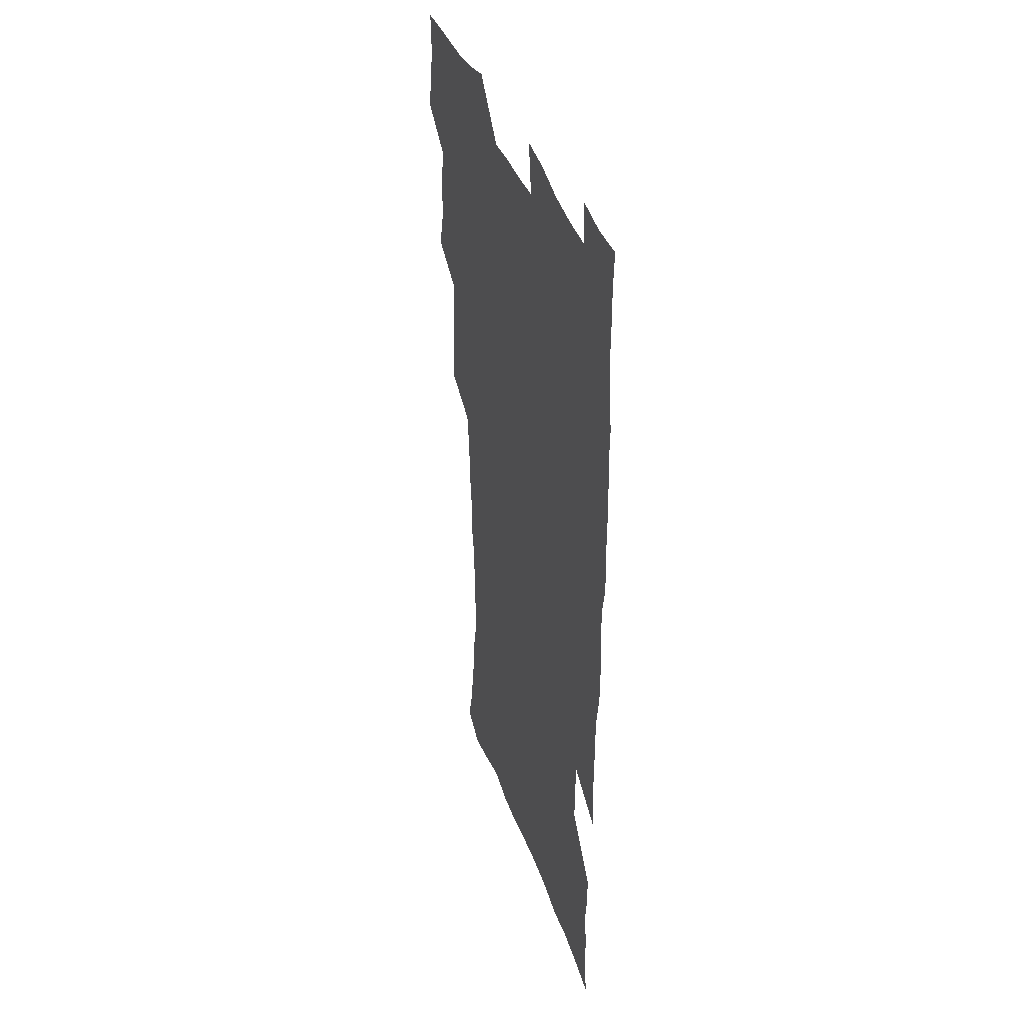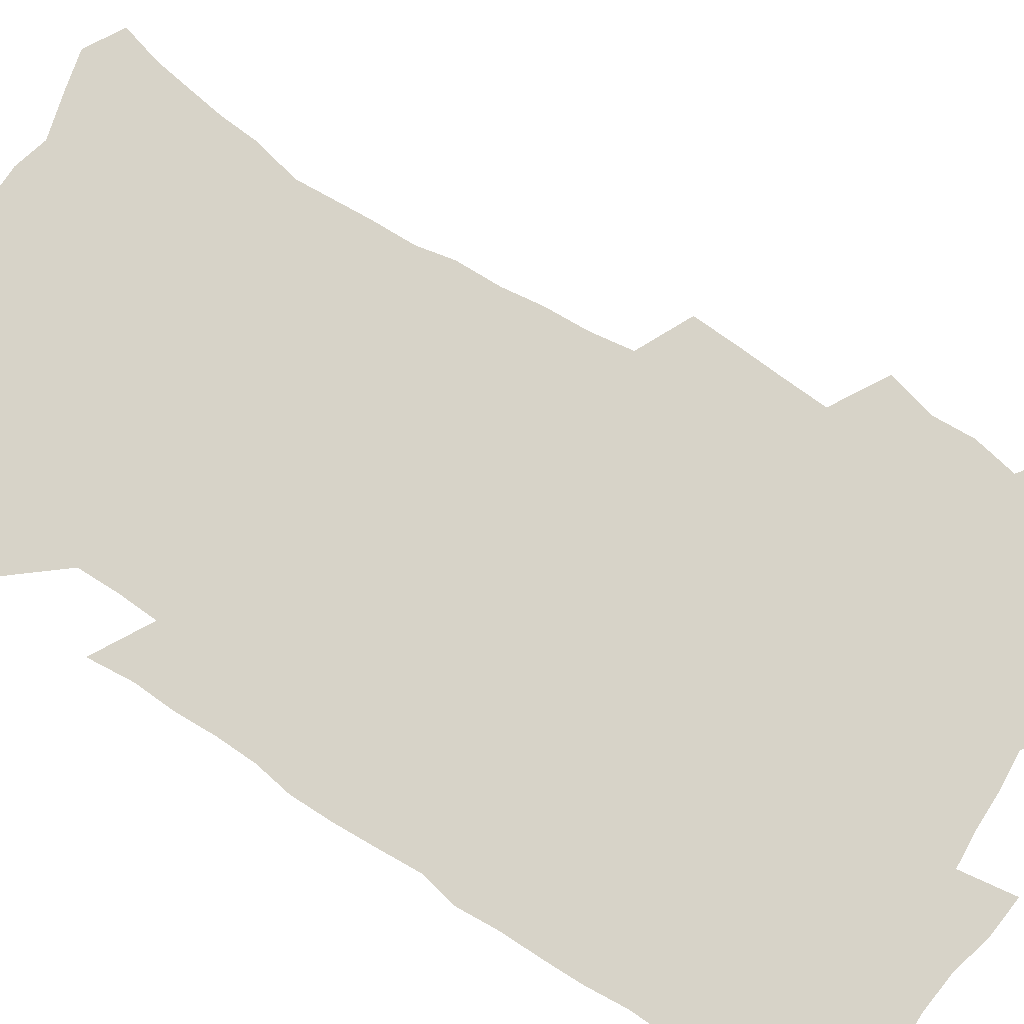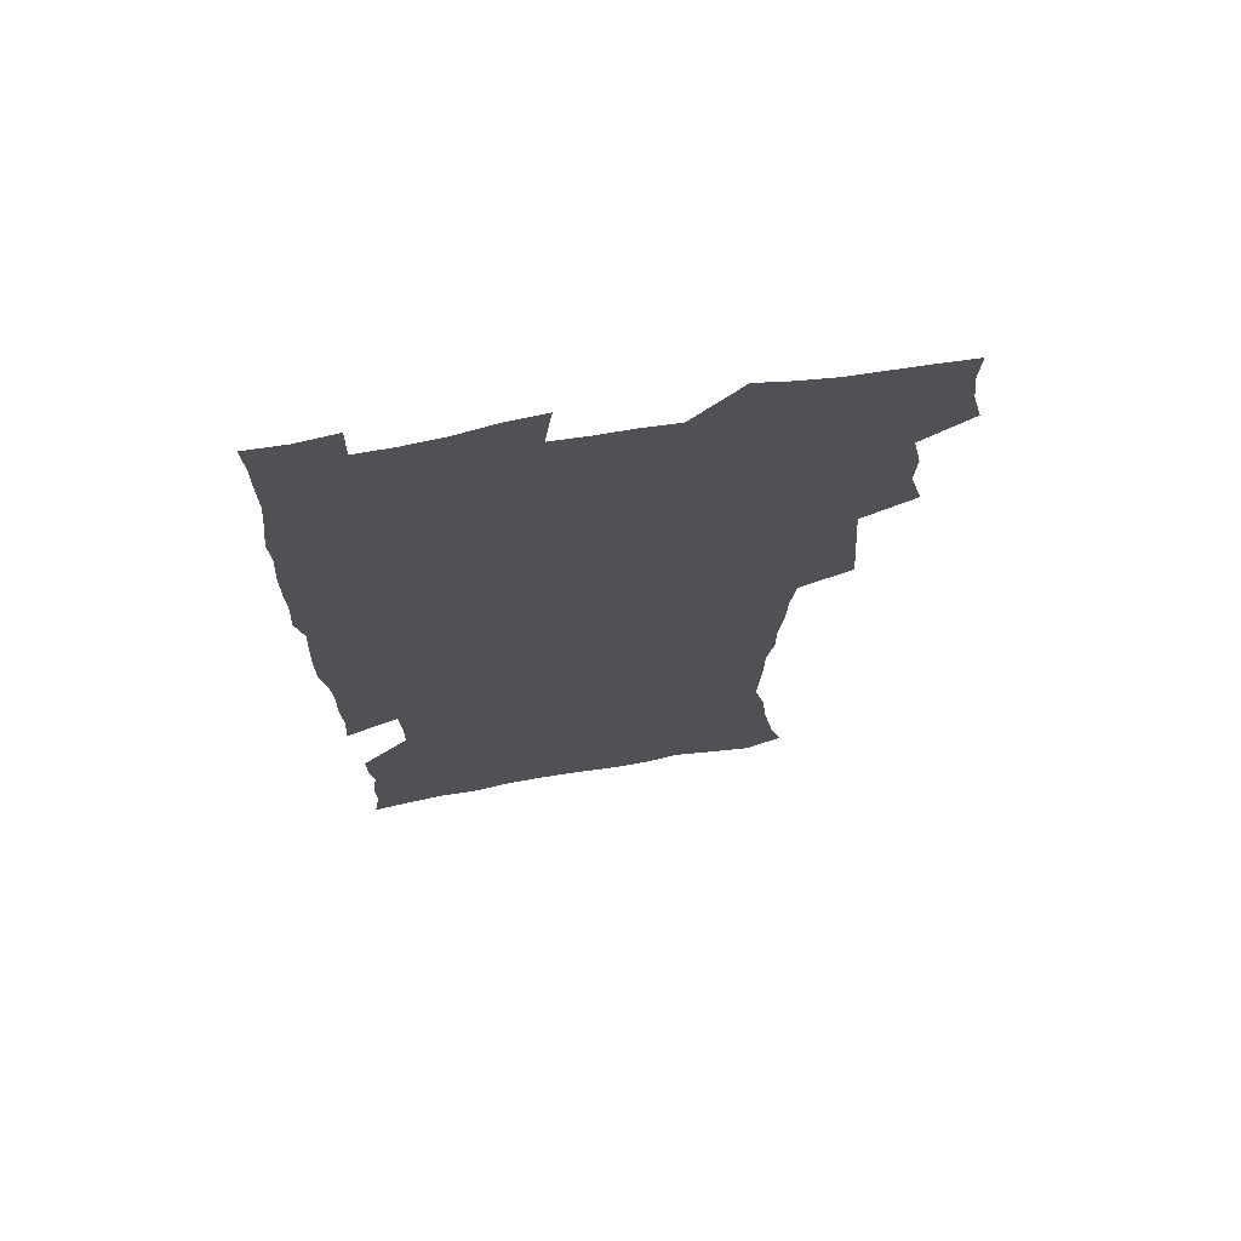
<metadata>
{"format":"obj","ext":"obj","renderer":"f3d","projection":"perspective","resolution":1024,"background":"white","views":[{"elev":39.9,"azim":71.6,"up":"+Y"},{"elev":77.0,"azim":122.1,"up":"+Z"},{"elev":71.1,"azim":170.4,"up":"+Y"}]}
</metadata>
<code>
v 475.2 523 0
v 479.1 538.6 0
v 480.7 553.4 0
v 480.1 568.4 0
v 487.2 457.1 0
v 492.1 475.7 0
v 491.4 491.3 0
v 494.7 508.1 0
v 495.4 523.3 0
v 497.5 538.4 0
v 496.7 553.4 0
v 495 569.5 0
v 504.5 391.7 0
v 505.5 409.6 0
v 506.9 427.4 0
v 508 444.9 0
v 509.4 461.7 0
v 510.5 477.9 0
v 511.4 493.5 0
v 510.8 508.4 0
v 514.1 524.1 0
v 513.2 538.7 0
v 512 553.7 0
v 510.1 570 0
v 519.5 176.8 0
v 524 192.3 0
v 526.4 206.4 0
v 528.8 221.3 0
v 530.1 236.1 0
v 534.4 254.8 0
v 533.6 268.8 0
v 532.9 284 0
v 532.7 300.8 0
v 529.9 315 0
v 529.8 332.5 0
v 527.9 348.2 0
v 527.2 365.7 0
v 525.1 381.5 0
v 525.7 399.3 0
v 526.8 416.7 0
v 526.5 432.5 0
v 527.8 449.1 0
v 527.4 464.2 0
v 529 480 0
v 529.8 495 0
v 528.6 509.5 0
v 529.2 524.2 0
v 528.4 539 0
v 526.9 554.4 0
v 524.9 570.6 0
v 533.9 168.4 0
v 540.8 186.3 0
v 541.8 199.5 0
v 544.3 214.9 0
v 549.1 233.7 0
v 549.6 248.7 0
v 550.5 264.2 0
v 548.9 277.6 0
v 548.4 292.8 0
v 548.4 309.6 0
v 547.7 325.6 0
v 546.9 341.3 0
v 544.9 355.9 0
v 545.6 373.5 0
v 543.3 387.8 0
v 543 403.9 0
v 543.6 420.3 0
v 543.1 435.3 0
v 543.4 450.8 0
v 544.6 466.4 0
v 544.2 480.8 0
v 545.3 495.8 0
v 546.4 510.1 0
v 545.4 524.2 0
v 543.5 539.6 0
v 541.3 556.3 0
v 539.2 573 0
v 549.5 171.9 0
v 554.2 188.2 0
v 558.5 205.8 0
v 562.6 224.5 0
v 563.8 239.9 0
v 565.6 256.9 0
v 565.3 271.2 0
v 564.5 285.4 0
v 563 299 0
v 562.6 314.9 0
v 562.3 330.9 0
v 560.8 345.2 0
v 561.2 362.3 0
v 560.5 377.3 0
v 558.9 391.5 0
v 558.7 407.1 0
v 559.1 422.6 0
v 559.7 438.2 0
v 560.1 453.2 0
v 560 467.7 0
v 560.4 482.3 0
v 560.6 496.5 0
v 560.6 510.5 0
v 559.9 524.5 0
v 558.7 539.4 0
v 557.4 554.9 0
v 553.2 576.7 0
v 567.1 176.5 0
v 570.6 192.7 0
v 575.4 213.1 0
v 577.5 230 0
v 577.9 244.7 0
v 578.3 259.9 0
v 578 274.1 0
v 577.7 289 0
v 576.2 302.3 0
v 577.1 320.4 0
v 576.2 334.7 0
v 574.8 348.5 0
v 575.6 365.9 0
v 574 379.3 0
v 575.3 396.3 0
v 575 410.7 0
v 574.4 424.8 0
v 574.5 439.8 0
v 574.9 454.5 0
v 573.8 468.1 0
v 574.7 482.8 0
v 575.1 497.1 0
v 574.7 510.9 0
v 573.9 525.2 0
v 573.9 538.9 0
v 572.3 554.6 0
v 580.3 172.8 0
v 586 196.2 0
v 589 215.2 0
v 590 231 0
v 590.6 246.5 0
v 590.8 261.5 0
v 591.1 277.5 0
v 590.4 291.2 0
v 589.8 305.9 0
v 590 321.9 0
v 589.5 336.9 0
v 589.4 352.6 0
v 589.2 367.9 0
v 589.1 382.9 0
v 588.9 397.4 0
v 588.3 410.9 0
v 588.9 426.7 0
v 588.3 440.3 0
v 588.9 455.3 0
v 588.6 469.2 0
v 588.8 483.2 0
v 589.2 497.2 0
v 589.1 511.1 0
v 588.6 525.2 0
v 587.9 539.7 0
v 586.7 555.6 0
v 595.7 172.4 0
v 599.4 194.3 0
v 602.8 218.7 0
v 603.5 234.4 0
v 603.8 249.4 0
v 603.7 263.5 0
v 603.7 278.2 0
v 603.7 294.1 0
v 603.6 309.8 0
v 603.1 323.7 0
v 603.2 339.8 0
v 603 354.9 0
v 602.8 369.6 0
v 602.6 384 0
v 602.6 398.5 0
v 602.7 413 0
v 602.8 427.6 0
v 603.2 442.4 0
v 603 456 0
v 603.2 470.1 0
v 603.2 483.8 0
v 602.9 497.5 0
v 603.2 511.4 0
v 602.9 525.5 0
v 602.1 540.4 0
v 601.4 555.5 0
v 612.1 174.5 0
v 614 195.8 0
v 615.6 217.9 0
v 616 234.1 0
v 616.2 249.8 0
v 616.1 262.7 0
v 616.5 280.5 0
v 616.4 294.3 0
v 616.3 309.6 0
v 616.2 325 0
v 616.3 341.5 0
v 616.2 355.5 0
v 616 369.8 0
v 615.9 383.7 0
v 616.1 398.5 0
v 616.2 412.3 0
v 616.4 427.6 0
v 616.5 442.1 0
v 616.7 456 0
v 616.8 470.1 0
v 616.9 483.9 0
v 617.3 497.8 0
v 617.2 511.6 0
v 617.2 525.4 0
v 616.9 539.8 0
v 615.9 556.3 0
v 613 577.6 0
v 628.1 175.4 0
v 628.4 197.5 0
v 628.6 217.1 0
v 628.7 234 0
v 628.8 249 0
v 629 265.4 0
v 629 280.6 0
v 629.1 294.8 0
v 629.1 309.1 0
v 629.2 323.4 0
v 629.2 340.5 0
v 629.2 355.6 0
v 629.3 369.8 0
v 629.4 384.9 0
v 629.5 398.5 0
v 629.7 413 0
v 630 427.1 0
v 630 442 0
v 630.4 455.6 0
v 630.3 470.3 0
v 630.6 483.7 0
v 630.9 497.6 0
v 631.3 511.5 0
v 631.4 525.6 0
v 631.2 540.3 0
v 630.8 555.5 0
v 628.3 575.9 0
v 643.7 174.6 0
v 642.4 197.1 0
v 641.9 216 0
v 641.8 231.9 0
v 641.5 248.5 0
v 641.9 263.3 0
v 641.6 279.6 0
v 641.6 294.7 0
v 642 308.3 0
v 642 325.8 0
v 642.1 340.1 0
v 642.3 354.6 0
v 642.6 368.9 0
v 642.7 383.6 0
v 642.9 398 0
v 643 412.7 0
v 643.9 426 0
v 643.6 441.3 0
v 644.2 455.2 0
v 644 469.8 0
v 644.3 483.6 0
v 645.1 497.4 0
v 645.3 511.3 0
v 645.8 525.3 0
v 646.2 539.3 0
v 645.7 554.7 0
v 645.1 571.6 0
v 659.6 171.1 0
v 656.9 194.6 0
v 655.3 214 0
v 655 229.9 0
v 655.7 243.9 0
v 654.6 261.9 0
v 654.7 277 0
v 654.8 292.2 0
v 654.9 307.7 0
v 655.4 322.6 0
v 655.6 337.5 0
v 656.1 352.2 0
v 656.1 367.4 0
v 656.3 382.1 0
v 656.7 396.6 0
v 657 411.1 0
v 657.4 425.4 0
v 659.3 438.6 0
v 658.4 454.4 0
v 659.2 468.2 0
v 658.8 482.8 0
v 658.9 497.1 0
v 658.9 510.9 0
v 660.5 525 0
v 660.3 539.4 0
v 660.4 554 0
v 660.3 569.9 0
v 674.2 172 0
v 672.5 189.5 0
v 669.8 210 0
v 669.3 226 0
v 668.5 242.6 0
v 668.3 257.7 0
v 668.1 273.2 0
v 668.2 288.8 0
v 669.2 303.2 0
v 669.1 319.3 0
v 671 332.5 0
v 670.2 349.1 0
v 670.7 363.9 0
v 671.1 378.7 0
v 672.3 392.9 0
v 671.8 408.5 0
v 671.7 423.7 0
v 672.9 437.8 0
v 672.6 453.1 0
v 673.3 467.2 0
v 673.1 482 0
v 673.4 496.3 0
v 676.1 510.5 0
v 675.5 524.9 0
v 674.9 539.6 0
v 675 554 0
v 675.1 569.6 0
v 675 586.5 0
v 689.3 169.7 0
v 686.1 189.1 0
v 684.7 205.8 0
v 684.7 220.6 0
v 683.1 237.7 0
v 681.9 253.6 0
v 682.6 267.2 0
v 682.6 283.1 0
v 683.6 298.5 0
v 683.9 314.3 0
v 684.6 329.5 0
v 685 344.8 0
v 685.8 359.6 0
v 686.4 374.6 0
v 688.1 388.9 0
v 687.8 404.7 0
v 687.9 420 0
v 689 434.7 0
v 688.6 450.3 0
v 688.5 465.3 0
v 690.2 479.6 0
v 689.5 494.8 0
v 691.2 509.3 0
v 690.1 524.9 0
v 689.9 539.5 0
v 689.5 553.8 0
v 690.1 568.7 0
v 690.7 584 0
v 704.8 166.1 0
v 702 184.2 0
v 702.6 198.4 0
v 700.4 215.1 0
v 702.2 228.1 0
v 702.2 242.7 0
v 705.5 286 0
v 704.1 303.7 0
v 705.1 319.2 0
v 704.7 335.7 0
v 705.3 351.2 0
v 707.9 365.5 0
v 708 381.2 0
v 707.4 397.7 0
v 706.7 414.2 0
v 709.8 428.5 0
v 708.9 444.8 0
v 709.2 460.4 0
v 709.1 476.1 0
v 708 492 0
v 708.7 507.1 0
v 706.9 523.5 0
v 705.4 539.3 0
v 705.7 554.2 0
v 705.5 568.9 0
v 706.4 584.8 0
f 8 9 1
f 1 9 2
f 9 10 2
f 2 10 3
f 10 11 3
f 3 11 4
f 11 12 4
f 16 17 5
f 5 17 6
f 17 18 6
f 6 18 7
f 18 19 7
f 7 19 8
f 19 20 8
f 8 20 9
f 20 21 9
f 9 21 10
f 21 22 10
f 10 22 11
f 22 23 11
f 11 23 12
f 23 24 12
f 38 39 13
f 13 39 14
f 39 40 14
f 14 40 15
f 40 41 15
f 15 41 16
f 41 42 16
f 16 42 17
f 42 43 17
f 17 43 18
f 43 44 18
f 18 44 19
f 44 45 19
f 19 45 20
f 45 46 20
f 20 46 21
f 46 47 21
f 21 47 22
f 47 48 22
f 22 48 23
f 48 49 23
f 23 49 24
f 49 50 24
f 51 52 25
f 25 52 26
f 52 53 26
f 26 53 27
f 53 54 27
f 27 54 28
f 54 55 28
f 28 55 29
f 55 56 29
f 29 56 30
f 56 57 30
f 30 57 31
f 57 58 31
f 31 58 32
f 58 59 32
f 32 59 33
f 59 60 33
f 33 60 34
f 60 61 34
f 34 61 35
f 61 62 35
f 35 62 36
f 62 63 36
f 36 63 37
f 63 64 37
f 37 64 38
f 64 65 38
f 38 65 39
f 65 66 39
f 39 66 40
f 66 67 40
f 40 67 41
f 67 68 41
f 41 68 42
f 68 69 42
f 42 69 43
f 69 70 43
f 43 70 44
f 70 71 44
f 44 71 45
f 71 72 45
f 45 72 46
f 72 73 46
f 46 73 47
f 73 74 47
f 47 74 48
f 74 75 48
f 48 75 49
f 75 76 49
f 49 76 50
f 76 77 50
f 51 78 52
f 78 79 52
f 52 79 53
f 79 80 53
f 53 80 54
f 80 81 54
f 54 81 55
f 81 82 55
f 55 82 56
f 82 83 56
f 56 83 57
f 83 84 57
f 57 84 58
f 84 85 58
f 58 85 59
f 85 86 59
f 59 86 60
f 86 87 60
f 60 87 61
f 87 88 61
f 61 88 62
f 88 89 62
f 62 89 63
f 89 90 63
f 63 90 64
f 90 91 64
f 64 91 65
f 91 92 65
f 65 92 66
f 92 93 66
f 66 93 67
f 93 94 67
f 67 94 68
f 94 95 68
f 68 95 69
f 95 96 69
f 69 96 70
f 96 97 70
f 70 97 71
f 97 98 71
f 71 98 72
f 98 99 72
f 72 99 73
f 99 100 73
f 73 100 74
f 100 101 74
f 74 101 75
f 101 102 75
f 75 102 76
f 102 103 76
f 76 103 77
f 103 104 77
f 78 105 79
f 105 106 79
f 79 106 80
f 106 107 80
f 80 107 81
f 107 108 81
f 81 108 82
f 108 109 82
f 82 109 83
f 109 110 83
f 83 110 84
f 110 111 84
f 84 111 85
f 111 112 85
f 85 112 86
f 112 113 86
f 86 113 87
f 113 114 87
f 87 114 88
f 114 115 88
f 88 115 89
f 115 116 89
f 89 116 90
f 116 117 90
f 90 117 91
f 117 118 91
f 91 118 92
f 118 119 92
f 92 119 93
f 119 120 93
f 93 120 94
f 120 121 94
f 94 121 95
f 121 122 95
f 95 122 96
f 122 123 96
f 96 123 97
f 123 124 97
f 97 124 98
f 124 125 98
f 98 125 99
f 125 126 99
f 99 126 100
f 126 127 100
f 100 127 101
f 127 128 101
f 101 128 102
f 128 129 102
f 102 129 103
f 129 130 103
f 103 130 104
f 105 131 106
f 131 132 106
f 106 132 107
f 132 133 107
f 107 133 108
f 133 134 108
f 108 134 109
f 134 135 109
f 109 135 110
f 135 136 110
f 110 136 111
f 136 137 111
f 111 137 112
f 137 138 112
f 112 138 113
f 138 139 113
f 113 139 114
f 139 140 114
f 114 140 115
f 140 141 115
f 115 141 116
f 141 142 116
f 116 142 117
f 142 143 117
f 117 143 118
f 143 144 118
f 118 144 119
f 144 145 119
f 119 145 120
f 145 146 120
f 120 146 121
f 146 147 121
f 121 147 122
f 147 148 122
f 122 148 123
f 148 149 123
f 123 149 124
f 149 150 124
f 124 150 125
f 150 151 125
f 125 151 126
f 151 152 126
f 126 152 127
f 152 153 127
f 127 153 128
f 153 154 128
f 128 154 129
f 154 155 129
f 129 155 130
f 155 156 130
f 131 157 132
f 157 158 132
f 132 158 133
f 158 159 133
f 133 159 134
f 159 160 134
f 134 160 135
f 160 161 135
f 135 161 136
f 161 162 136
f 136 162 137
f 162 163 137
f 137 163 138
f 163 164 138
f 138 164 139
f 164 165 139
f 139 165 140
f 165 166 140
f 140 166 141
f 166 167 141
f 141 167 142
f 167 168 142
f 142 168 143
f 168 169 143
f 143 169 144
f 169 170 144
f 144 170 145
f 170 171 145
f 145 171 146
f 171 172 146
f 146 172 147
f 172 173 147
f 147 173 148
f 173 174 148
f 148 174 149
f 174 175 149
f 149 175 150
f 175 176 150
f 150 176 151
f 176 177 151
f 151 177 152
f 177 178 152
f 152 178 153
f 178 179 153
f 153 179 154
f 179 180 154
f 154 180 155
f 180 181 155
f 155 181 156
f 181 182 156
f 157 183 158
f 183 184 158
f 158 184 159
f 184 185 159
f 159 185 160
f 185 186 160
f 160 186 161
f 186 187 161
f 161 187 162
f 187 188 162
f 162 188 163
f 188 189 163
f 163 189 164
f 189 190 164
f 164 190 165
f 190 191 165
f 165 191 166
f 191 192 166
f 166 192 167
f 192 193 167
f 167 193 168
f 193 194 168
f 168 194 169
f 194 195 169
f 169 195 170
f 195 196 170
f 170 196 171
f 196 197 171
f 171 197 172
f 197 198 172
f 172 198 173
f 198 199 173
f 173 199 174
f 199 200 174
f 174 200 175
f 200 201 175
f 175 201 176
f 201 202 176
f 176 202 177
f 202 203 177
f 177 203 178
f 203 204 178
f 178 204 179
f 204 205 179
f 179 205 180
f 205 206 180
f 180 206 181
f 206 207 181
f 181 207 182
f 207 208 182
f 183 210 184
f 210 211 184
f 184 211 185
f 211 212 185
f 185 212 186
f 212 213 186
f 186 213 187
f 213 214 187
f 187 214 188
f 214 215 188
f 188 215 189
f 215 216 189
f 189 216 190
f 216 217 190
f 190 217 191
f 217 218 191
f 191 218 192
f 218 219 192
f 192 219 193
f 219 220 193
f 193 220 194
f 220 221 194
f 194 221 195
f 221 222 195
f 195 222 196
f 222 223 196
f 196 223 197
f 223 224 197
f 197 224 198
f 224 225 198
f 198 225 199
f 225 226 199
f 199 226 200
f 226 227 200
f 200 227 201
f 227 228 201
f 201 228 202
f 228 229 202
f 202 229 203
f 229 230 203
f 203 230 204
f 230 231 204
f 204 231 205
f 231 232 205
f 205 232 206
f 232 233 206
f 206 233 207
f 233 234 207
f 207 234 208
f 234 235 208
f 208 235 209
f 235 236 209
f 210 237 211
f 237 238 211
f 211 238 212
f 238 239 212
f 212 239 213
f 239 240 213
f 213 240 214
f 240 241 214
f 214 241 215
f 241 242 215
f 215 242 216
f 242 243 216
f 216 243 217
f 243 244 217
f 217 244 218
f 244 245 218
f 218 245 219
f 245 246 219
f 219 246 220
f 246 247 220
f 220 247 221
f 247 248 221
f 221 248 222
f 248 249 222
f 222 249 223
f 249 250 223
f 223 250 224
f 250 251 224
f 224 251 225
f 251 252 225
f 225 252 226
f 252 253 226
f 226 253 227
f 253 254 227
f 227 254 228
f 254 255 228
f 228 255 229
f 255 256 229
f 229 256 230
f 256 257 230
f 230 257 231
f 257 258 231
f 231 258 232
f 258 259 232
f 232 259 233
f 259 260 233
f 233 260 234
f 260 261 234
f 234 261 235
f 261 262 235
f 235 262 236
f 262 263 236
f 237 264 238
f 264 265 238
f 238 265 239
f 265 266 239
f 239 266 240
f 266 267 240
f 240 267 241
f 267 268 241
f 241 268 242
f 268 269 242
f 242 269 243
f 269 270 243
f 243 270 244
f 270 271 244
f 244 271 245
f 271 272 245
f 245 272 246
f 272 273 246
f 246 273 247
f 273 274 247
f 247 274 248
f 274 275 248
f 248 275 249
f 275 276 249
f 249 276 250
f 276 277 250
f 250 277 251
f 277 278 251
f 251 278 252
f 278 279 252
f 252 279 253
f 279 280 253
f 253 280 254
f 280 281 254
f 254 281 255
f 281 282 255
f 255 282 256
f 282 283 256
f 256 283 257
f 283 284 257
f 257 284 258
f 284 285 258
f 258 285 259
f 285 286 259
f 259 286 260
f 286 287 260
f 260 287 261
f 287 288 261
f 261 288 262
f 288 289 262
f 262 289 263
f 289 290 263
f 264 291 265
f 291 292 265
f 265 292 266
f 292 293 266
f 266 293 267
f 293 294 267
f 267 294 268
f 294 295 268
f 268 295 269
f 295 296 269
f 269 296 270
f 296 297 270
f 270 297 271
f 297 298 271
f 271 298 272
f 298 299 272
f 272 299 273
f 299 300 273
f 273 300 274
f 300 301 274
f 274 301 275
f 301 302 275
f 275 302 276
f 302 303 276
f 276 303 277
f 303 304 277
f 277 304 278
f 304 305 278
f 278 305 279
f 305 306 279
f 279 306 280
f 306 307 280
f 280 307 281
f 307 308 281
f 281 308 282
f 308 309 282
f 282 309 283
f 309 310 283
f 283 310 284
f 310 311 284
f 284 311 285
f 311 312 285
f 285 312 286
f 312 313 286
f 286 313 287
f 313 314 287
f 287 314 288
f 314 315 288
f 288 315 289
f 315 316 289
f 289 316 290
f 316 317 290
f 291 319 292
f 319 320 292
f 292 320 293
f 320 321 293
f 293 321 294
f 321 322 294
f 294 322 295
f 322 323 295
f 295 323 296
f 323 324 296
f 296 324 297
f 324 325 297
f 297 325 298
f 325 326 298
f 298 326 299
f 326 327 299
f 299 327 300
f 327 328 300
f 300 328 301
f 328 329 301
f 301 329 302
f 329 330 302
f 302 330 303
f 330 331 303
f 303 331 304
f 331 332 304
f 304 332 305
f 332 333 305
f 305 333 306
f 333 334 306
f 306 334 307
f 334 335 307
f 307 335 308
f 335 336 308
f 308 336 309
f 336 337 309
f 309 337 310
f 337 338 310
f 310 338 311
f 338 339 311
f 311 339 312
f 339 340 312
f 312 340 313
f 340 341 313
f 313 341 314
f 341 342 314
f 314 342 315
f 342 343 315
f 315 343 316
f 343 344 316
f 316 344 317
f 344 345 317
f 317 345 318
f 345 346 318
f 319 347 320
f 347 348 320
f 320 348 321
f 348 349 321
f 321 349 322
f 349 350 322
f 322 350 323
f 350 351 323
f 323 351 324
f 351 352 324
f 324 352 325
f 327 353 328
f 353 354 328
f 328 354 329
f 354 355 329
f 329 355 330
f 355 356 330
f 330 356 331
f 356 357 331
f 331 357 332
f 357 358 332
f 332 358 333
f 358 359 333
f 333 359 334
f 359 360 334
f 334 360 335
f 360 361 335
f 335 361 336
f 361 362 336
f 336 362 337
f 362 363 337
f 337 363 338
f 363 364 338
f 338 364 339
f 364 365 339
f 339 365 340
f 365 366 340
f 340 366 341
f 366 367 341
f 341 367 342
f 367 368 342
f 342 368 343
f 368 369 343
f 343 369 344
f 369 370 344
f 344 370 345
f 370 371 345
f 345 371 346
f 371 372 346

</code>
